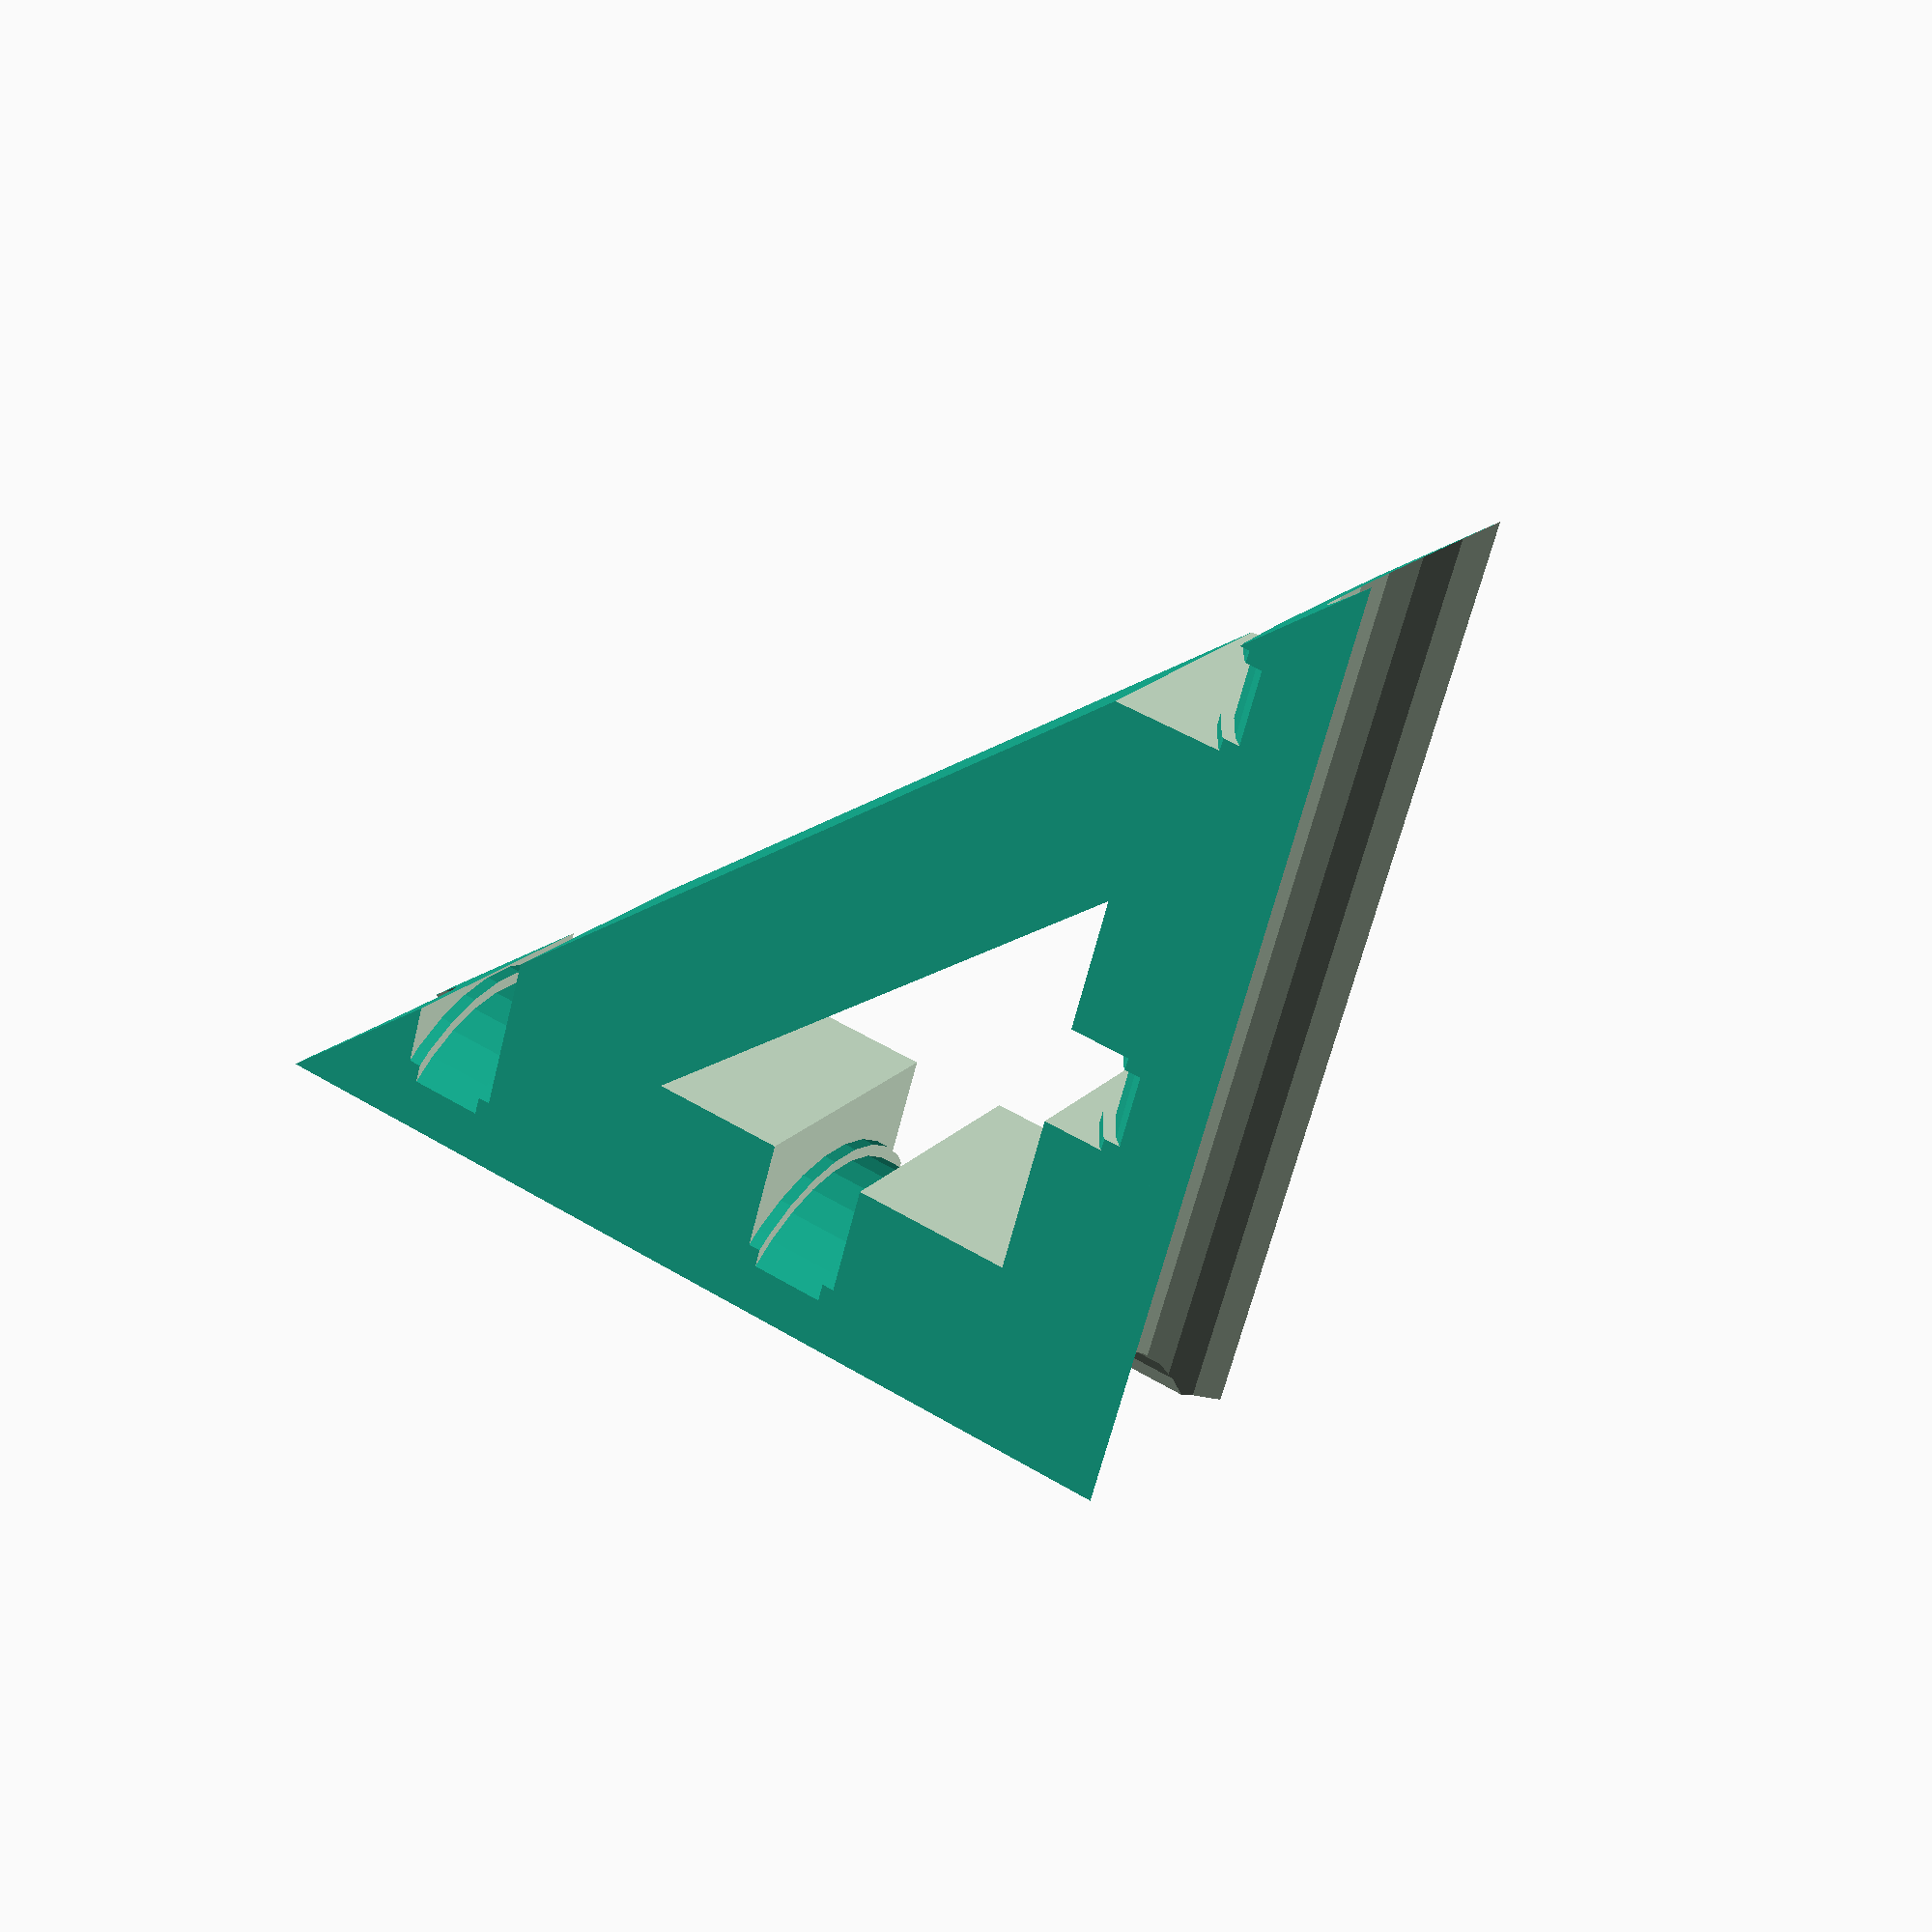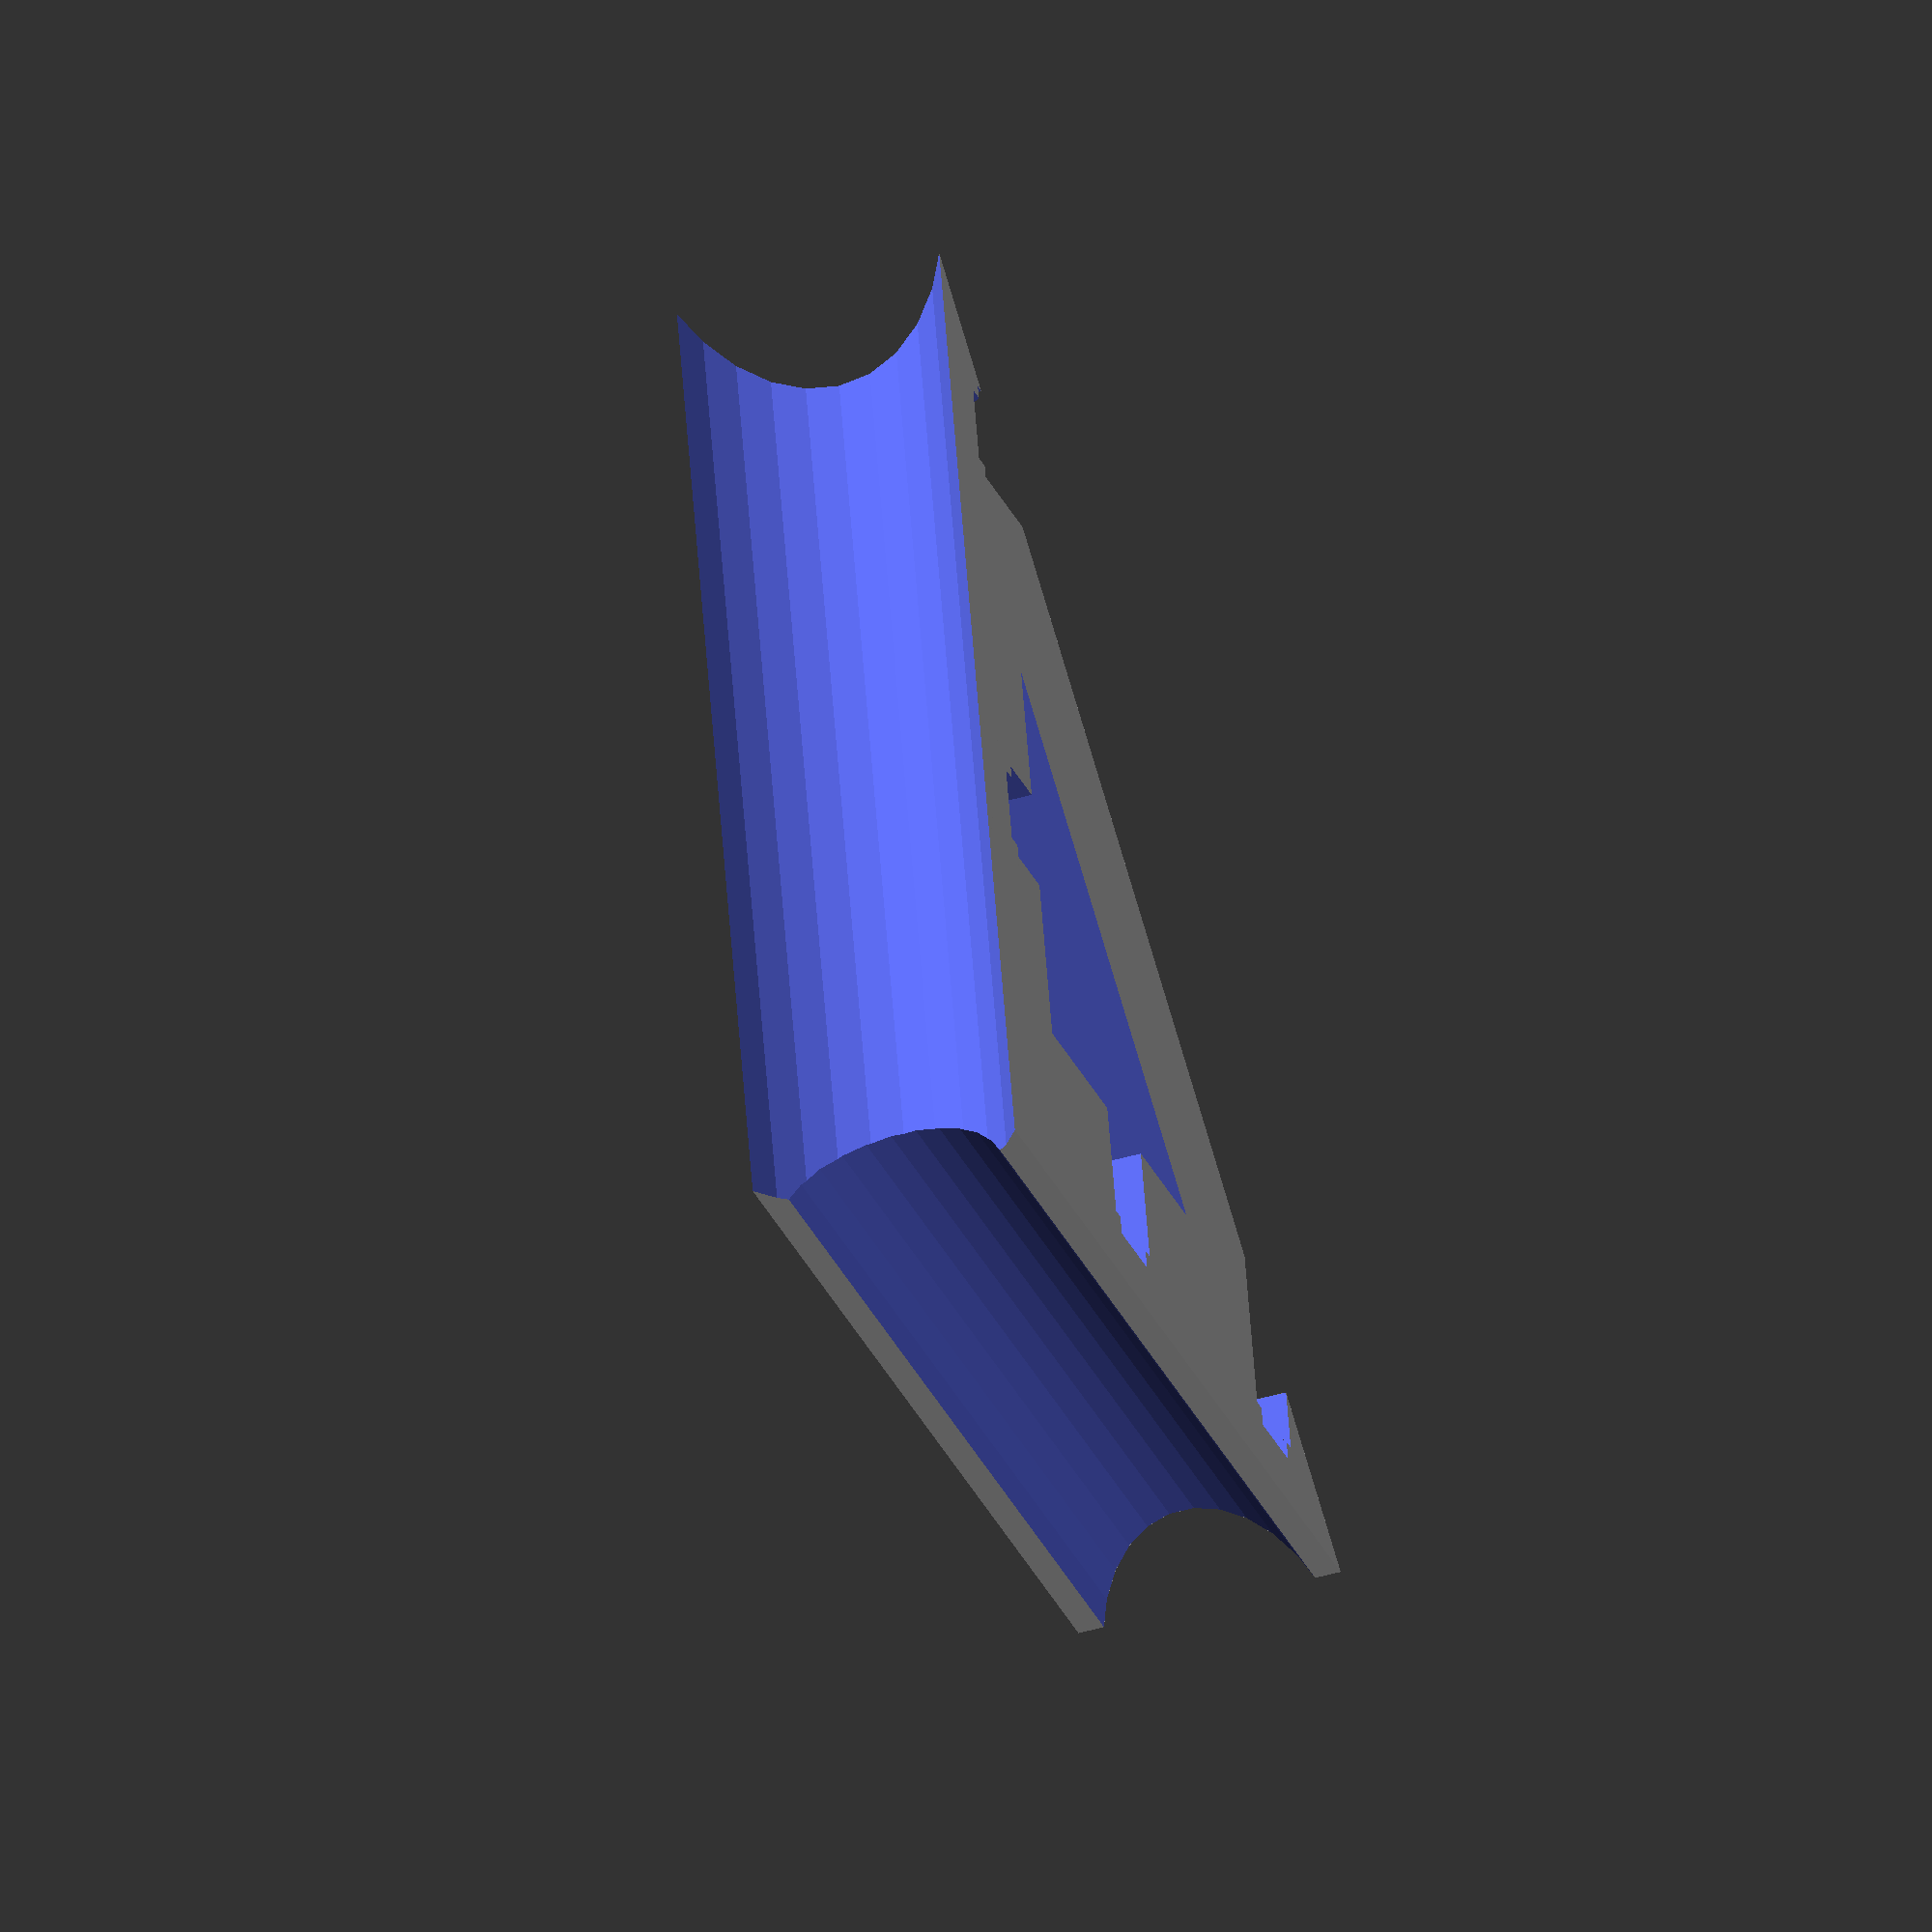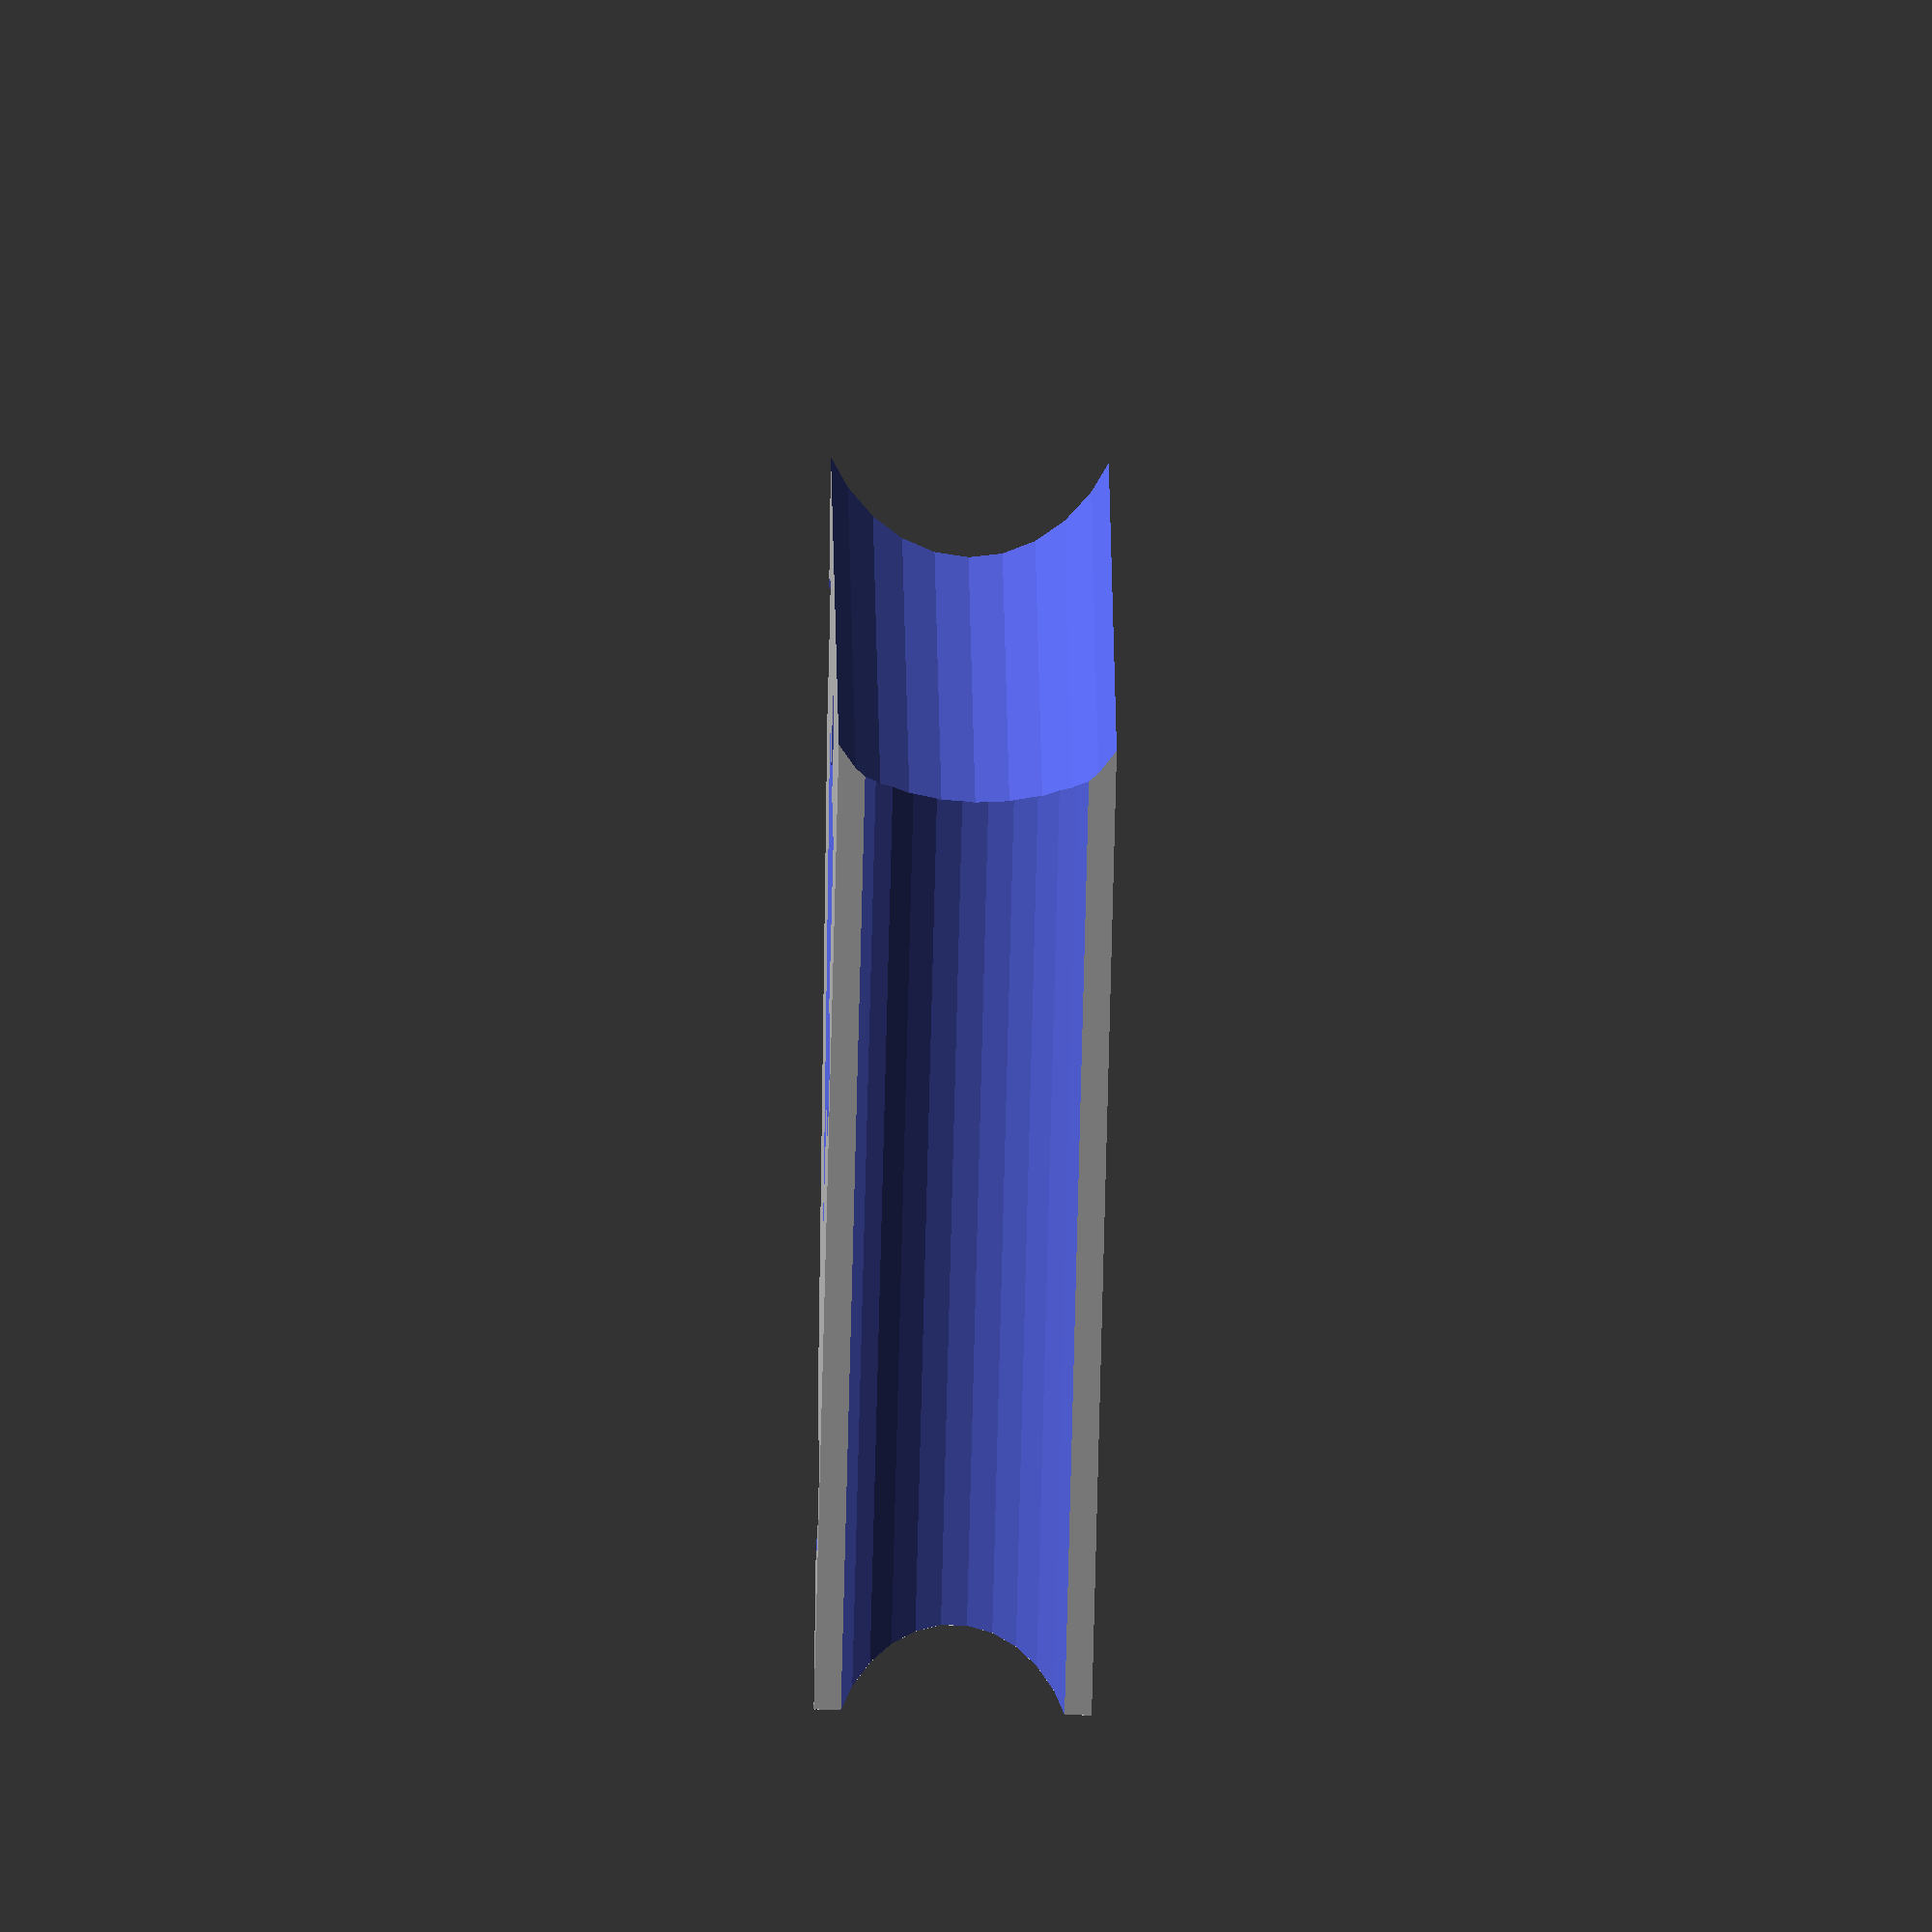
<openscad>
h = 80;
big_r = 12.6; // on x axis
sm_r = 9.6;  // on y axis

module isosceles_right_triangle(leg){
    polygon(
        points=[[0, 0],
                [0, leg],
                [leg, 0]]);
    }

module ir_tri_extrude(h, leg){
    linear_extrude(height=h) isosceles_right_triangle(leg);
    }

module ring(r_out, r_in, h){
    translate([0, 0, -h/2]) difference(){
        cylinder(r=r_out, h=h);
        translate([0, 0, h * -0.1]) cylinder(r=r_in, h=h* 1.2);
        }
    }

module zip_ring(r_in, z_offset, h=3){
        translate([0, 0, z_offset]) ring(r_out=r_in + 12, r_in=r_in, h=h);
    }

module fit_pipe_n_zip(r, h, rel_z_offset=0.87, rel_z_offset2=0.45,
                        zip_space1=4, zip_space2=5, zip_h1=6, zip_h2=8){

        union(){
            cylinder(r=r, h=h * 2);
            zip_ring(r_in=r + zip_space1, z_offset=h * rel_z_offset, h=zip_h1);
            zip_ring(r_in=r + zip_space1, z_offset=h * rel_z_offset2, h=zip_h1);
            zip_ring(r_in=r + zip_space2, z_offset=h * rel_z_offset, h=zip_h2);
            zip_ring(r_in=r + zip_space2, z_offset=h * rel_z_offset2, h=zip_h2);
            };
        }
  
module fin_brace(){       
    difference(){
        translate([big_r * 0.33, big_r * 0.33, -big_r * 1.7 / 2]) ir_tri_extrude(big_r * 1.7, h);
        union(){
            // empty middle
            translate([big_r * 1.5, big_r * 1.5, -big_r * 1.1]) ir_tri_extrude(big_r * 2.2, h /2.5 );
            // y axis
            rotate([0, 90, 0]) fit_pipe_n_zip(r=sm_r, h=h);
            // x axis
            rotate([-90, 0, 0]) fit_pipe_n_zip(r=big_r, h=h);
            }
        }
    }

// uncomment intersection bits to get a quicker fit test
//intersection(){
fin_brace();
//translate([0, 0, -big_r]) ir_tri_extrude(big_r * 2, 40);
//}

</openscad>
<views>
elev=340.6 azim=344.0 roll=210.3 proj=p view=wireframe
elev=41.5 azim=346.9 roll=289.4 proj=o view=solid
elev=55.7 azim=17.7 roll=268.5 proj=o view=wireframe
</views>
